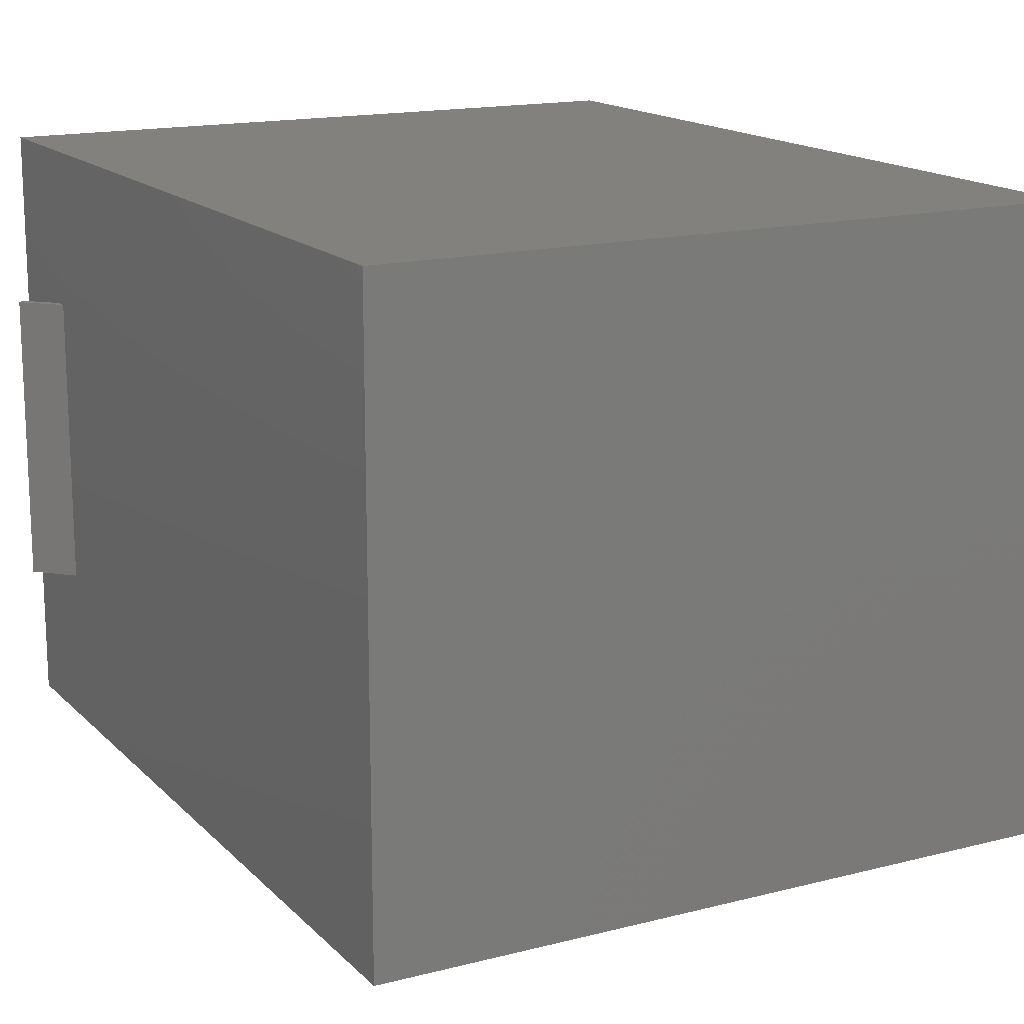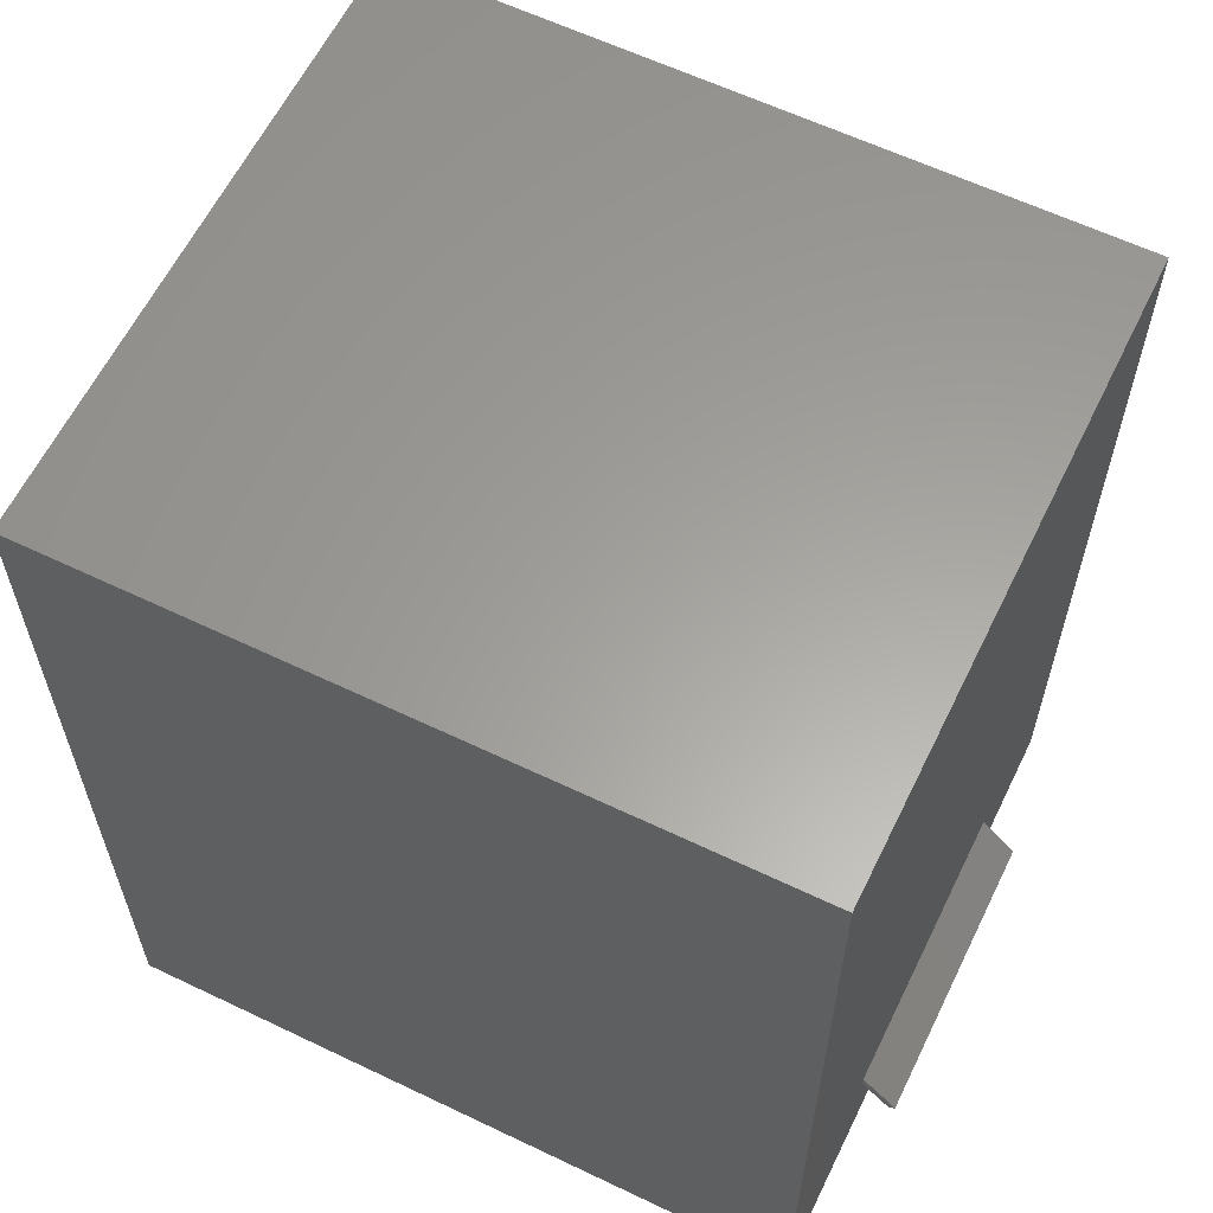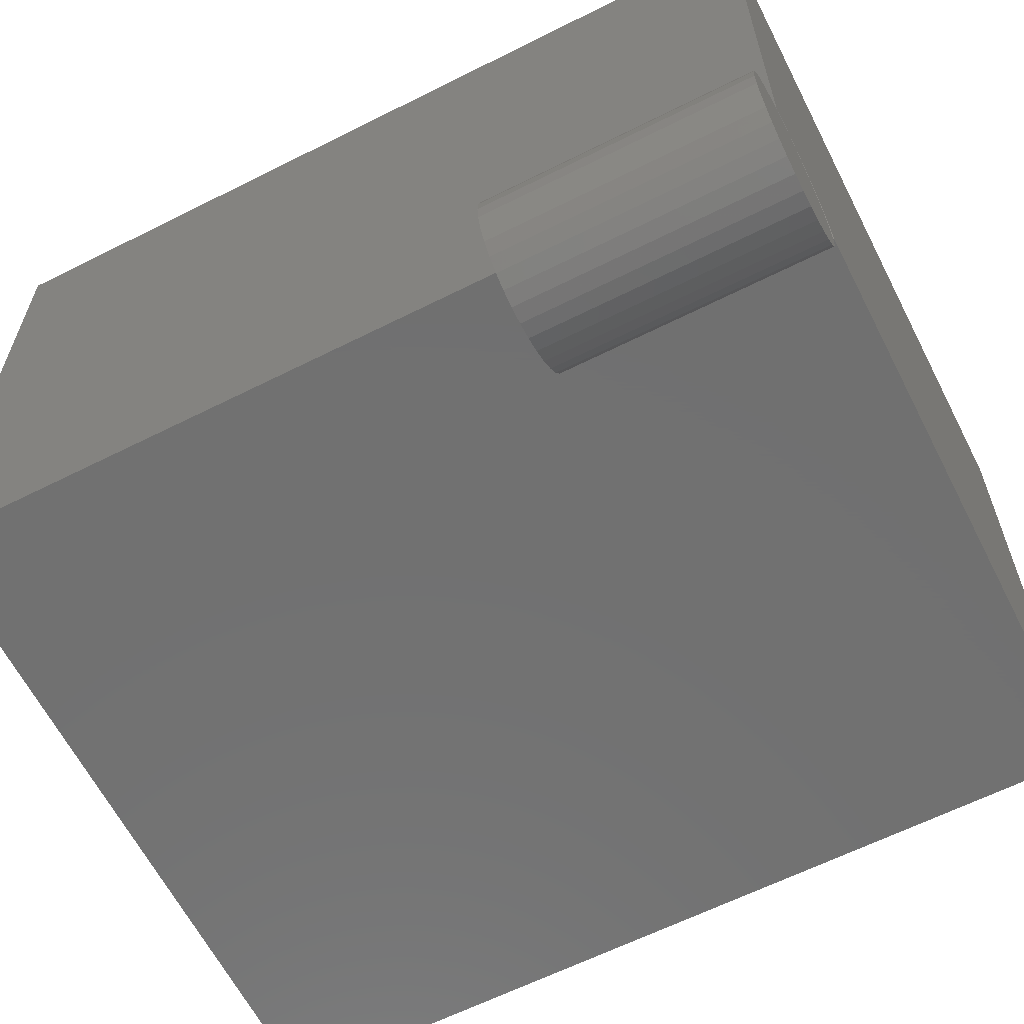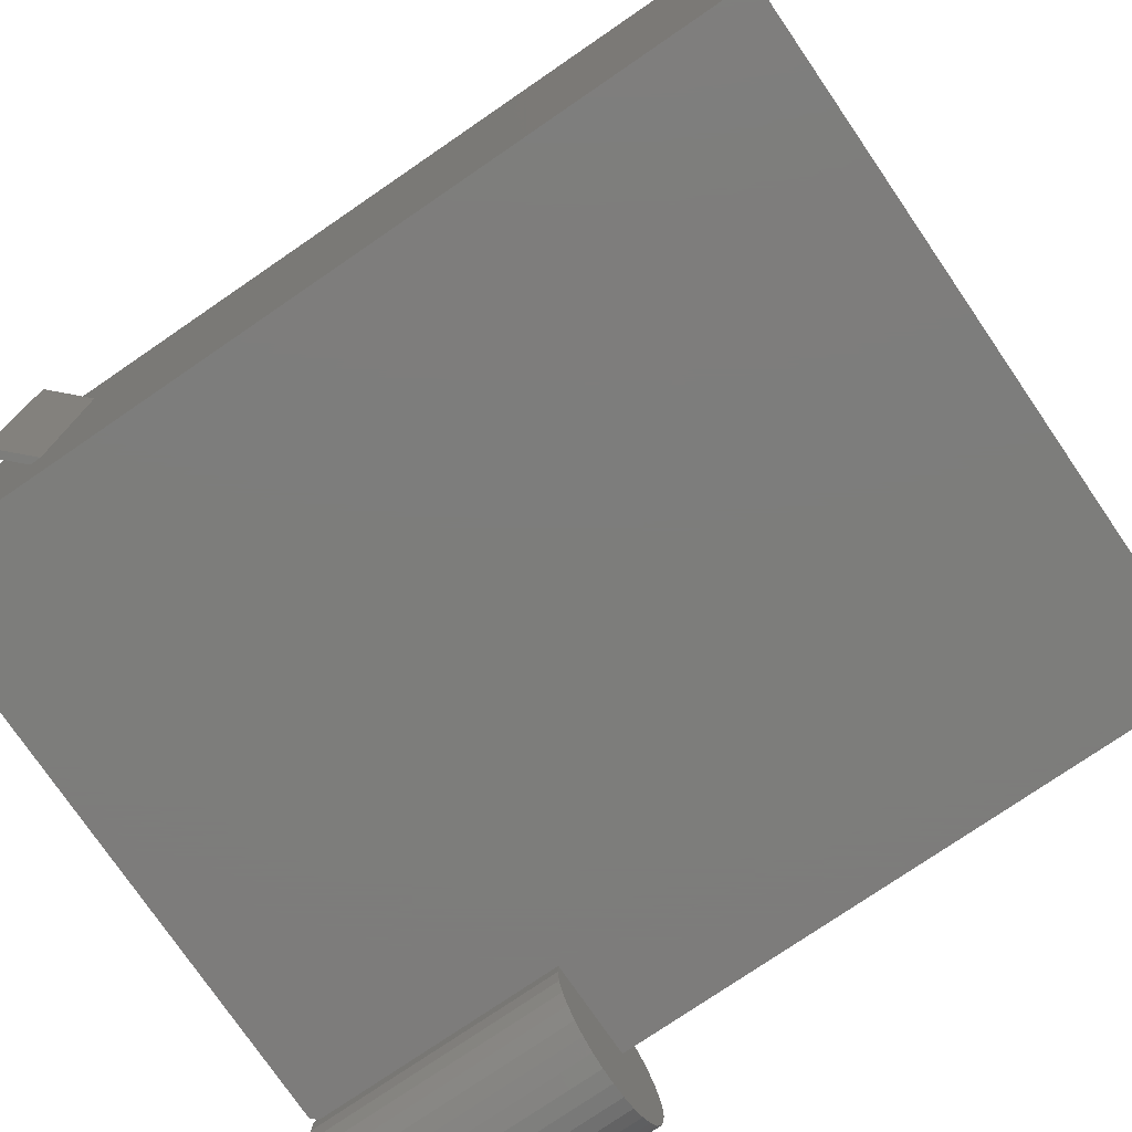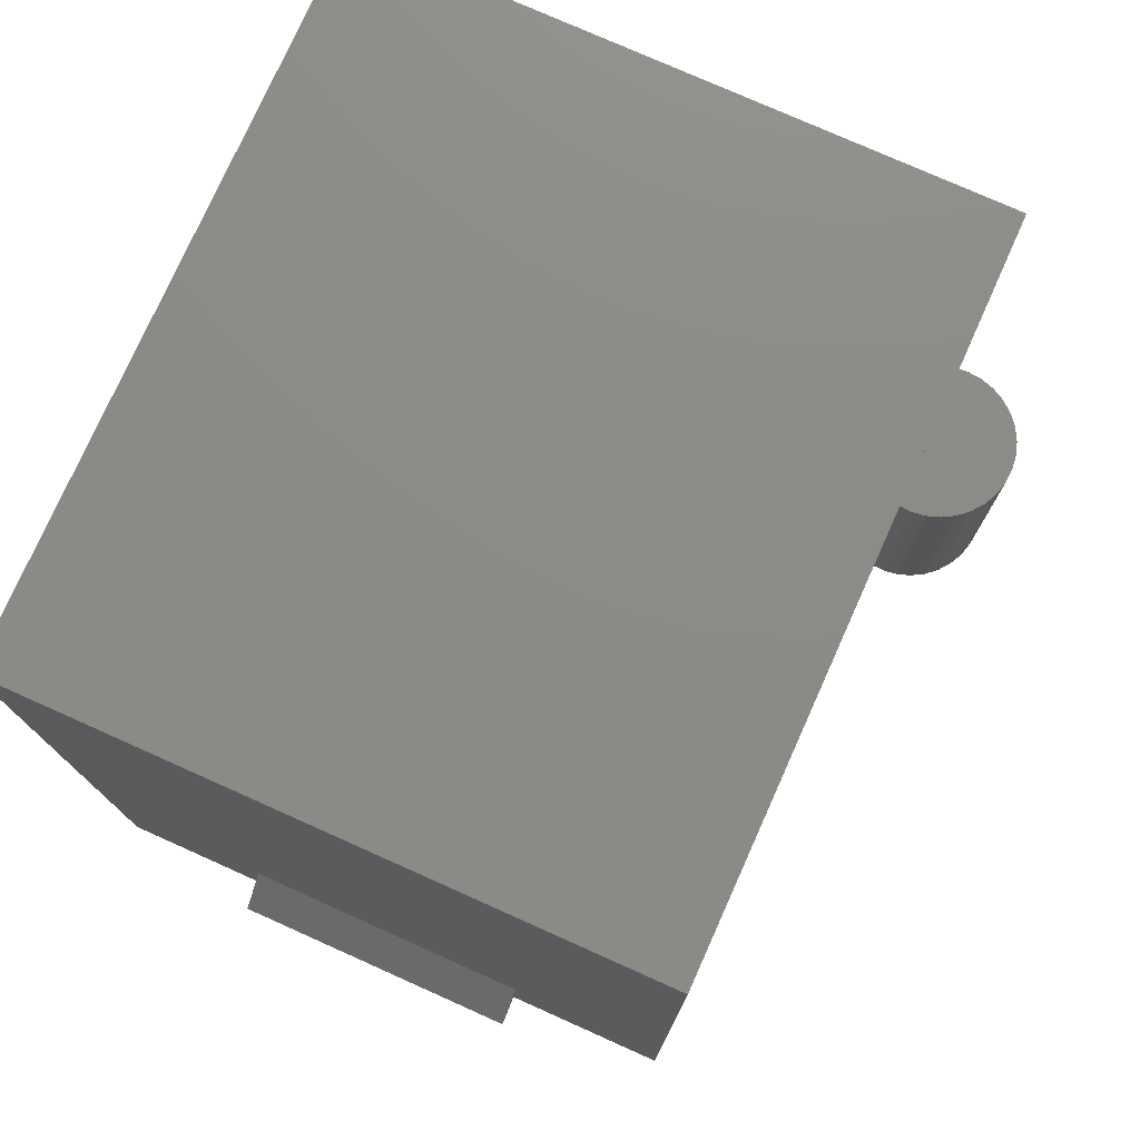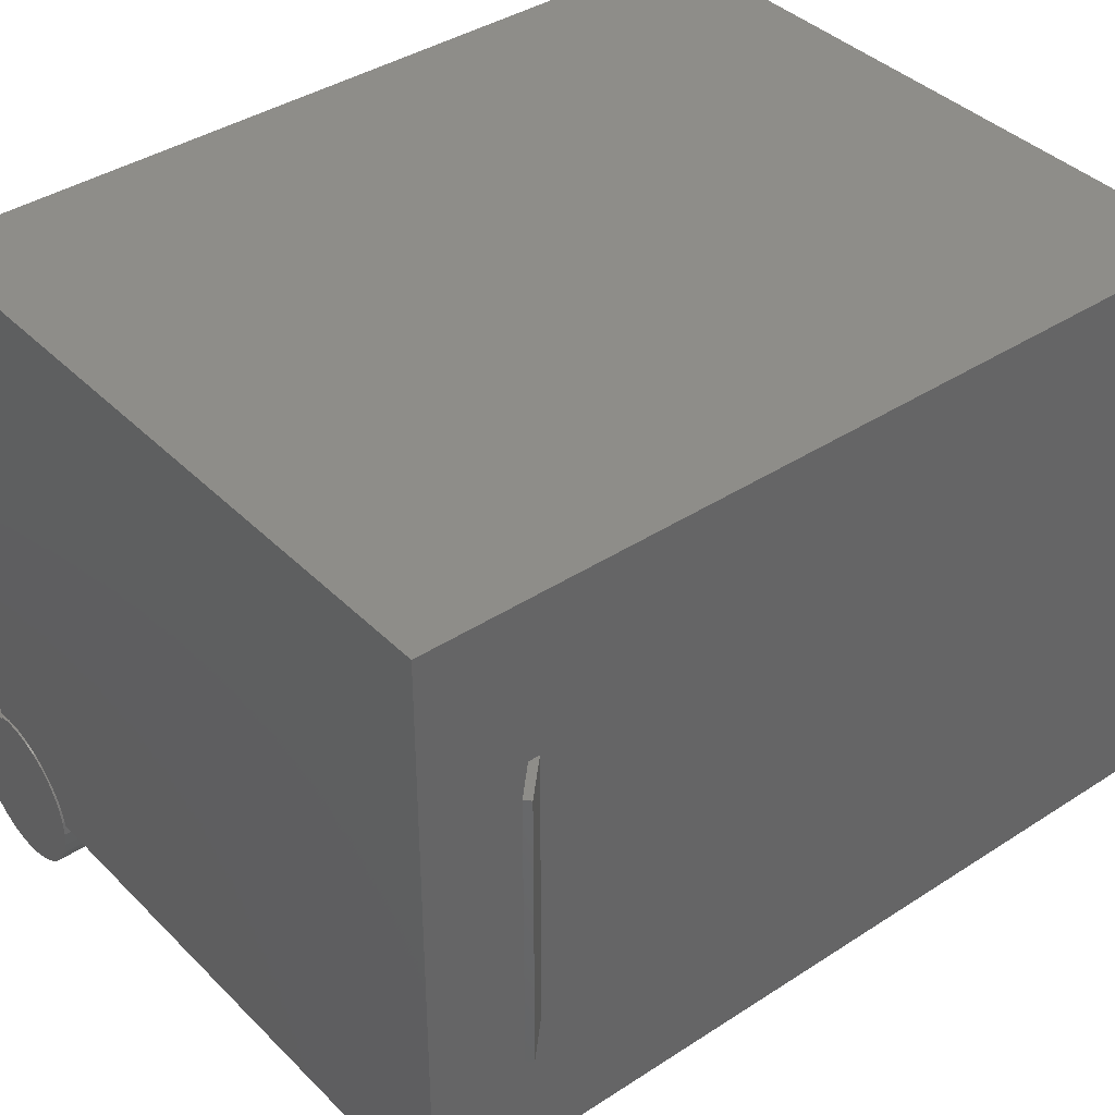
<metadata>
{"format":"stl","ext":"stl","renderer":"f3d","projection":"perspective","resolution":1024,"background":"white","views":[{"elev":15.8,"azim":-28.2,"up":"+Y"},{"elev":61.2,"azim":-154.0,"up":"+Z"},{"elev":-62.7,"azim":117.0,"up":"+Y"},{"elev":-76.5,"azim":-55.6,"up":"+Y"},{"elev":76.6,"azim":-65.9,"up":"+Z"},{"elev":39.1,"azim":-129.2,"up":"+Y"}]}
</metadata>
<code>
# stl→obj: 102 verts, 200 faces
v -0.3388 0.09375 0.06538
v -0.3125 0.09375 0.09138
v -0.3388 -0.1641 0.06538
v -0.3125 -0.1641 0.09138
v -0.3125 0.09375 0.1016
v -0.3438 0.09375 0.07031
v -0.3125 -0.1641 0.1016
v -0.3438 -0.1641 0.07031
v -0.3125 -0.3047 0.75
v -0.3125 0.2341 0.75
v -0.3125 0.2341 0
v -0.3125 -0.3047 0
v 0.3099 -0.2504 0
v 0.2582 -0.2466 0
v 0.2969 -0.2461 0
v 0.2969 -0.2432 0
v 0.2708 -0.2432 0
v 0.2839 -0.242 0
v 0.2464 -0.2523 0
v 0.3219 -0.2571 0
v 0.2358 -0.2599 0
v 0.3324 -0.266 0
v 0.2267 -0.2692 0
v 0.341 -0.2768 0
v 0.2194 -0.28 0
v 0.3319 -0.3655 0
v 0.2324 -0.3673 0
v 0.2234 -0.3569 0
v 0.3214 -0.3743 0
v 0.2433 -0.3757 0
v 0.2556 -0.3819 0
v 0.3093 -0.3809 0
v 0.2688 -0.3856 0
v 0.2962 -0.3851 0
v 0.2825 -0.3867 0
v 0.3406 -0.3548 0
v 0.2165 -0.345 0
v 0.347 -0.3427 0
v 0.212 -0.332 0
v 0.351 -0.3295 0
v 0.2102 -0.3184 0
v 0.3524 -0.3159 0
v 0.2109 -0.3047 0
v 0.3512 -0.3022 0
v 0.2141 -0.292 0
v 0.3473 -0.289 0
v 0.2109 -0.3047 0.005298
v 0.2969 -0.2461 0.2266
v 0.3099 -0.2504 0.2266
v 0.3219 -0.2571 0.2266
v 0.3324 -0.266 0.2266
v 0.341 -0.2768 0.2266
v 0.3473 -0.289 0.2266
v 0.3512 -0.3022 0.2266
v 0.3524 -0.3159 0.2266
v 0.351 -0.3295 0.2266
v 0.347 -0.3427 0.2266
v 0.3406 -0.3548 0.2266
v 0.3319 -0.3655 0.2266
v 0.3214 -0.3743 0.2266
v 0.3093 -0.3809 0.2266
v 0.2962 -0.3851 0.2266
v 0.2825 -0.3867 0.2266
v 0.2688 -0.3856 0.2266
v 0.2556 -0.3819 0.2266
v 0.2433 -0.3757 0.2266
v 0.2324 -0.3673 0.2266
v 0.2234 -0.3569 0.2266
v 0.2165 -0.345 0.2266
v 0.212 -0.332 0.2266
v 0.2102 -0.3184 0.2266
v 0.2109 -0.3047 0.2266
v 0.2969 -0.3047 0.2266
v 0.2969 -0.3047 0.75
v 0.2056 -0.3047 0
v 0.2969 0.2341 0.75
v 0.2969 -0.2432 0.004096
v 0.2969 -0.239 0
v 0.2969 0.2341 0
v 0.2124 -0.2975 0.005223
v 0.2895 -0.2422 0.004144
v 0.2146 -0.2906 0.005145
v 0.2174 -0.2838 0.005063
v 0.2209 -0.2774 0.00498
v 0.225 -0.2713 0.004895
v 0.2297 -0.2657 0.004809
v 0.235 -0.2606 0.004723
v 0.2407 -0.256 0.004639
v 0.2469 -0.252 0.004556
v 0.2535 -0.2486 0.004476
v 0.2603 -0.2459 0.0044
v 0.2675 -0.2439 0.004328
v 0.2747 -0.2426 0.00426
v 0.2821 -0.2421 0.004199
v 0.283 -0.2378 0
v 0.2692 -0.2391 0
v 0.2432 -0.2488 0
v 0.2558 -0.2428 0
v 0.2319 -0.257 0
v 0.2145 -0.2785 0
v 0.2223 -0.2669 0
v 0.2089 -0.2912 0
f 1 2 3
f 3 2 4
f 5 6 7
f 7 6 8
f 5 2 6
f 2 1 6
f 8 4 7
f 8 3 4
f 9 7 4
f 10 11 2
f 10 2 5
f 10 5 7
f 10 7 9
f 2 11 4
f 4 11 12
f 4 12 9
f 6 1 8
f 8 1 3
f 13 14 15
f 14 16 15
f 14 17 16
f 17 18 16
f 13 19 14
f 19 13 20
f 20 21 19
f 21 20 22
f 22 23 21
f 23 22 24
f 24 25 23
f 26 27 28
f 27 26 29
f 29 30 27
f 31 30 29
f 32 31 29
f 33 31 32
f 34 33 32
f 35 33 34
f 26 28 36
f 36 28 37
f 36 37 38
f 38 37 39
f 38 39 40
f 40 39 41
f 40 41 42
f 42 41 43
f 42 43 44
f 44 43 45
f 44 45 46
f 46 45 25
f 46 25 24
f 43 41 47
f 15 48 13
f 13 48 49
f 13 49 20
f 20 49 50
f 20 50 22
f 22 50 51
f 22 51 24
f 24 51 52
f 24 52 46
f 46 52 53
f 46 53 44
f 44 53 54
f 44 54 42
f 42 54 55
f 42 55 40
f 40 55 56
f 40 56 38
f 38 56 57
f 38 57 36
f 36 57 58
f 36 58 26
f 26 58 59
f 26 59 29
f 29 59 60
f 29 60 32
f 32 60 61
f 32 61 34
f 34 61 62
f 34 62 35
f 35 62 63
f 35 63 33
f 33 63 64
f 33 64 31
f 31 64 65
f 31 65 30
f 30 65 66
f 30 66 27
f 27 66 67
f 27 67 28
f 28 67 68
f 28 68 37
f 37 68 69
f 37 69 39
f 39 69 70
f 39 70 41
f 41 70 71
f 41 71 47
f 47 71 72
f 68 67 59
f 60 59 67
f 67 66 60
f 60 66 65
f 60 65 61
f 61 65 64
f 61 64 62
f 62 64 63
f 73 72 71
f 73 71 55
f 73 55 54
f 73 54 53
f 73 53 52
f 73 52 51
f 73 51 50
f 73 50 49
f 73 49 48
f 55 71 56
f 56 71 70
f 56 70 57
f 57 70 69
f 57 69 58
f 58 69 68
f 58 68 59
f 73 74 72
f 72 74 9
f 72 9 47
f 47 9 12
f 47 12 75
f 76 74 73
f 76 73 48
f 76 48 77
f 76 77 78
f 76 78 79
f 15 16 48
f 48 16 77
f 43 80 45
f 43 47 80
f 77 18 81
f 77 16 18
f 80 82 45
f 45 82 83
f 45 83 25
f 83 84 25
f 25 84 85
f 25 85 23
f 23 85 86
f 23 86 87
f 23 87 21
f 21 87 88
f 21 88 19
f 19 88 89
f 19 89 90
f 19 90 14
f 90 91 14
f 14 91 92
f 14 92 17
f 17 92 93
f 17 93 94
f 17 94 18
f 18 94 81
f 77 95 78
f 77 81 95
f 96 94 93
f 96 95 94
f 94 95 81
f 90 97 98
f 90 98 91
f 92 91 98
f 98 96 92
f 92 96 93
f 88 87 99
f 99 97 88
f 88 97 89
f 97 90 89
f 85 100 101
f 85 101 86
f 87 86 101
f 101 99 87
f 102 83 82
f 102 100 83
f 83 100 84
f 100 85 84
f 75 102 82
f 75 82 80
f 75 80 47
f 79 11 76
f 76 11 10
f 9 74 10
f 10 74 76
f 12 101 100
f 12 100 102
f 12 102 75
f 79 78 95
f 79 95 96
f 79 96 98
f 79 98 97
f 79 97 99
f 11 79 99
f 11 99 101
f 11 101 12

</code>
